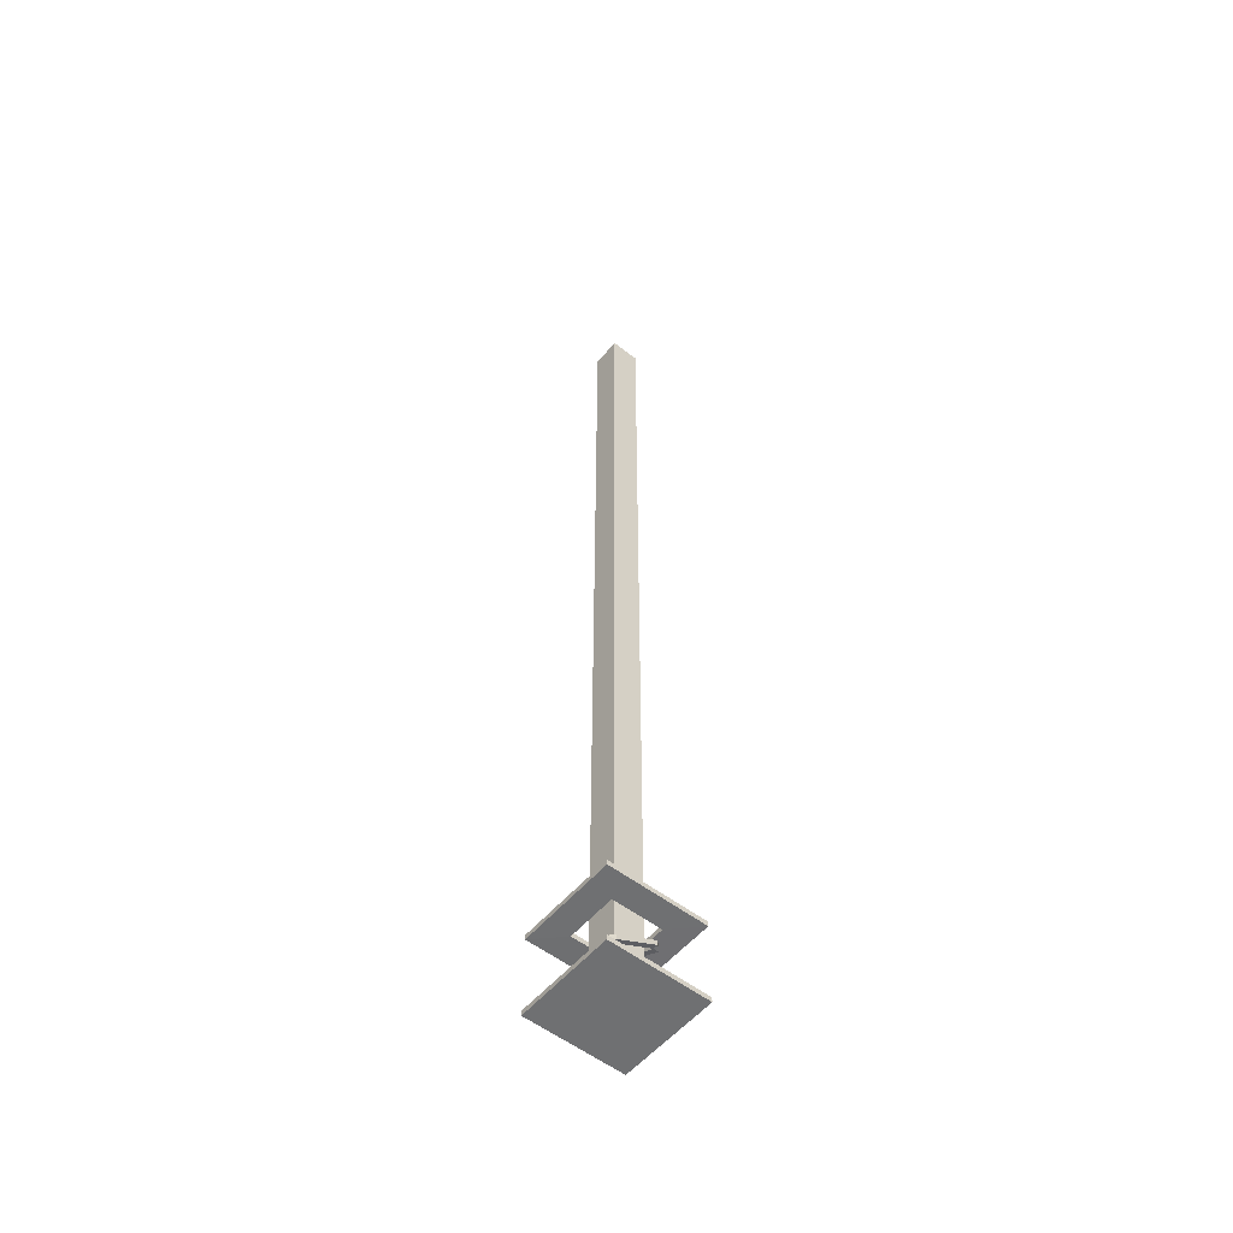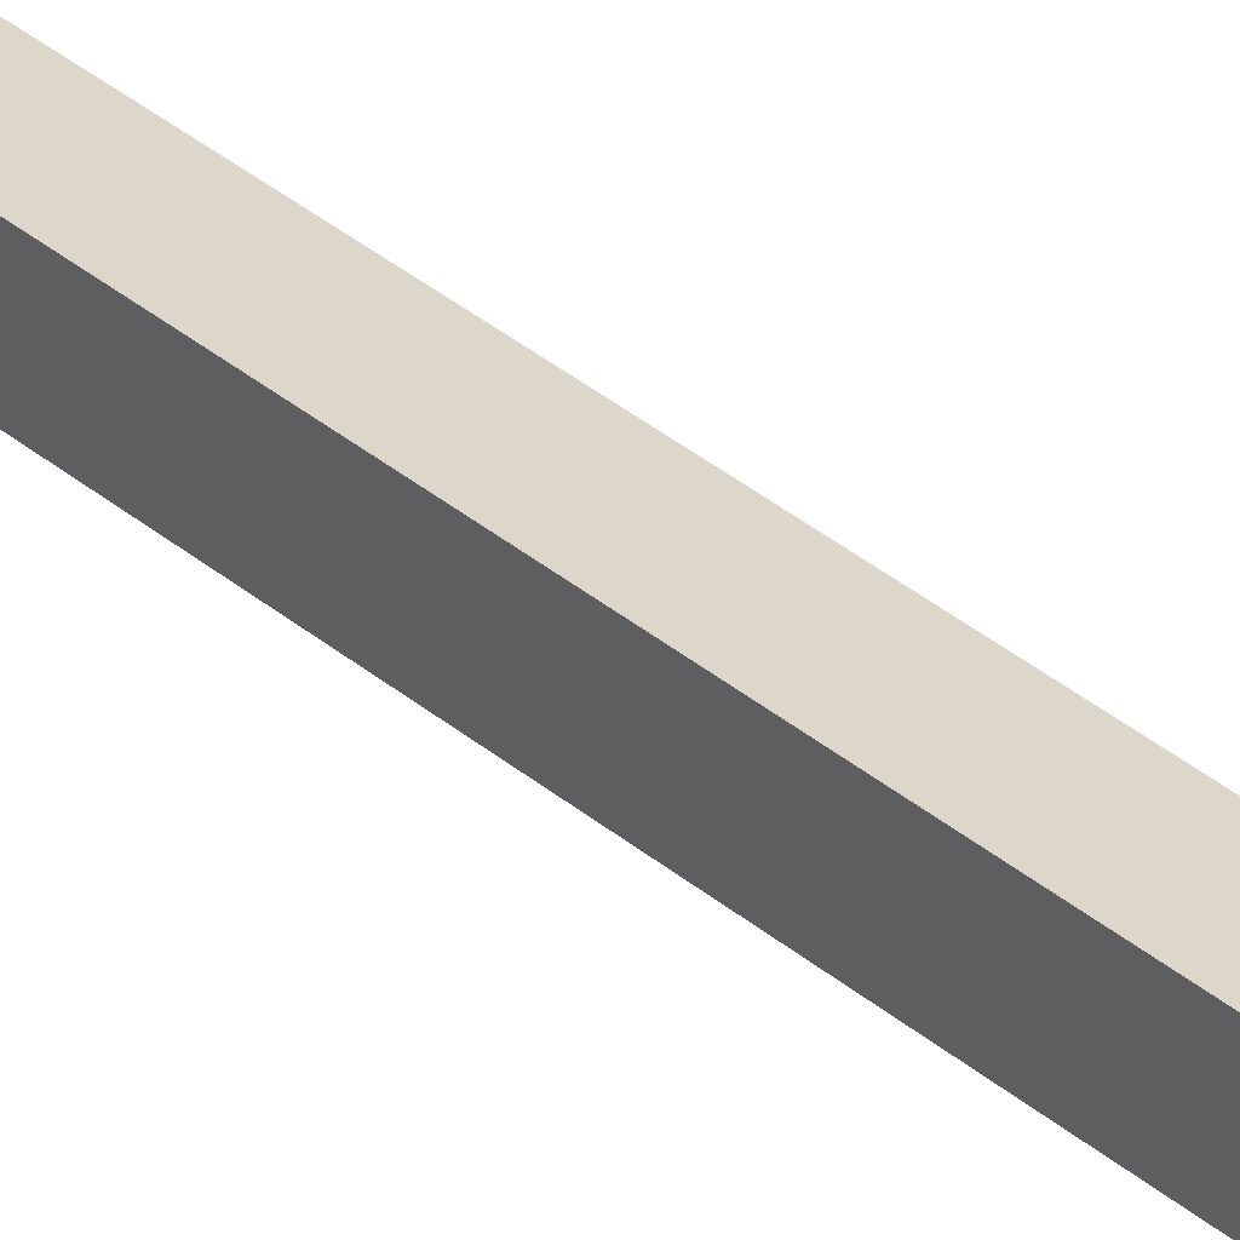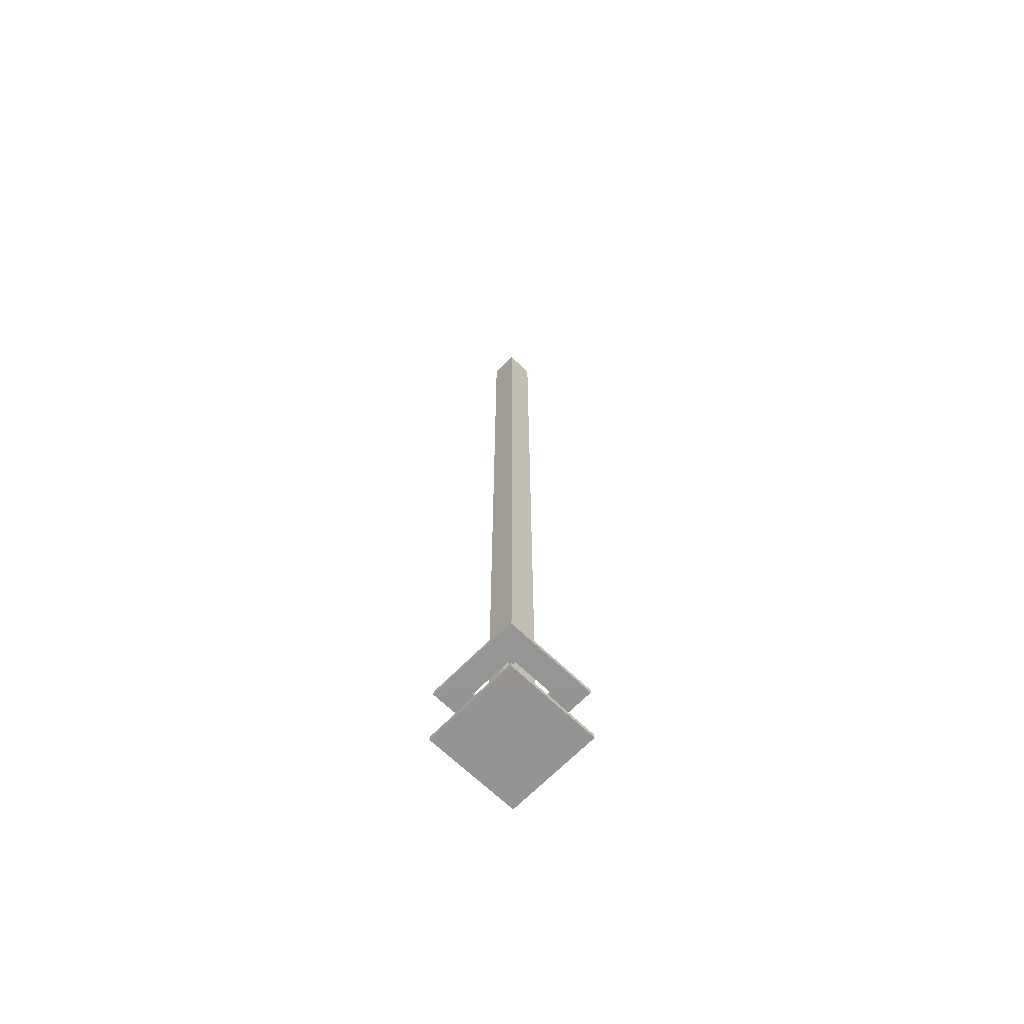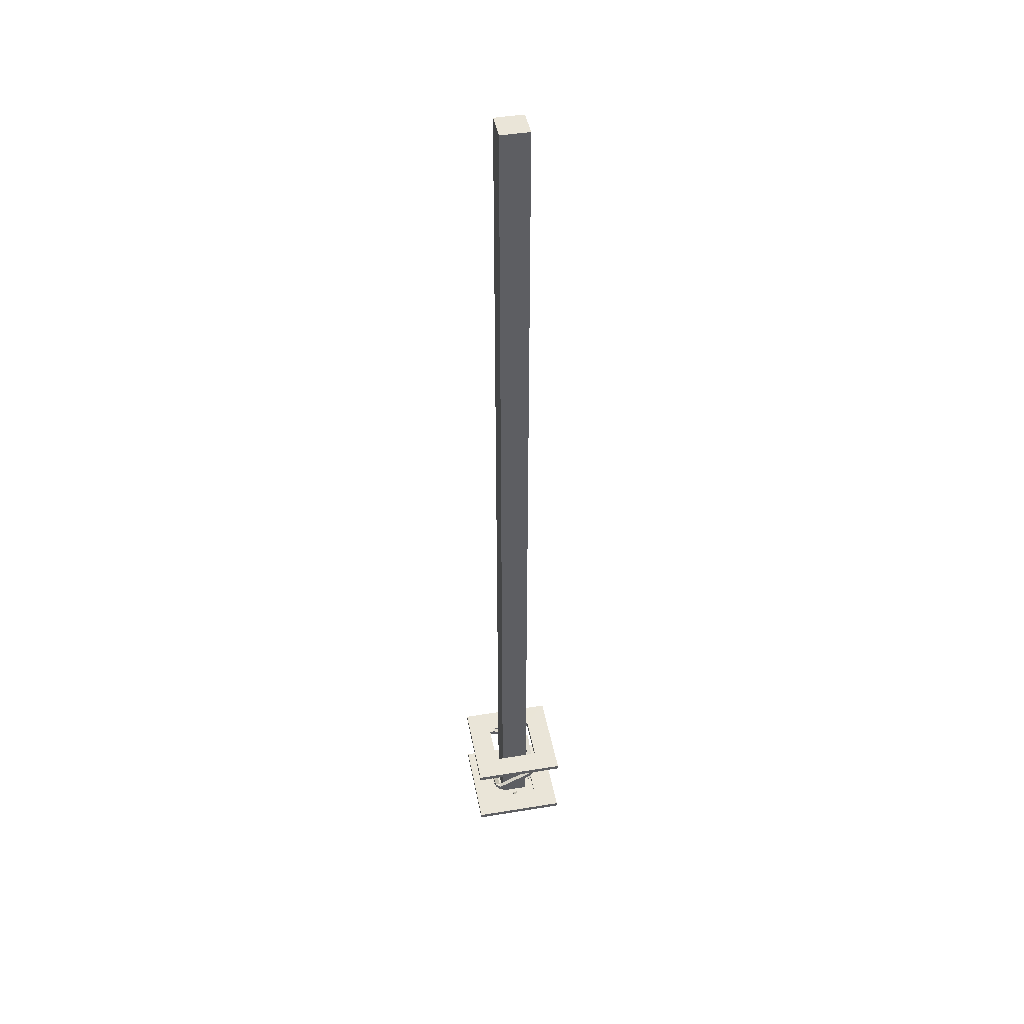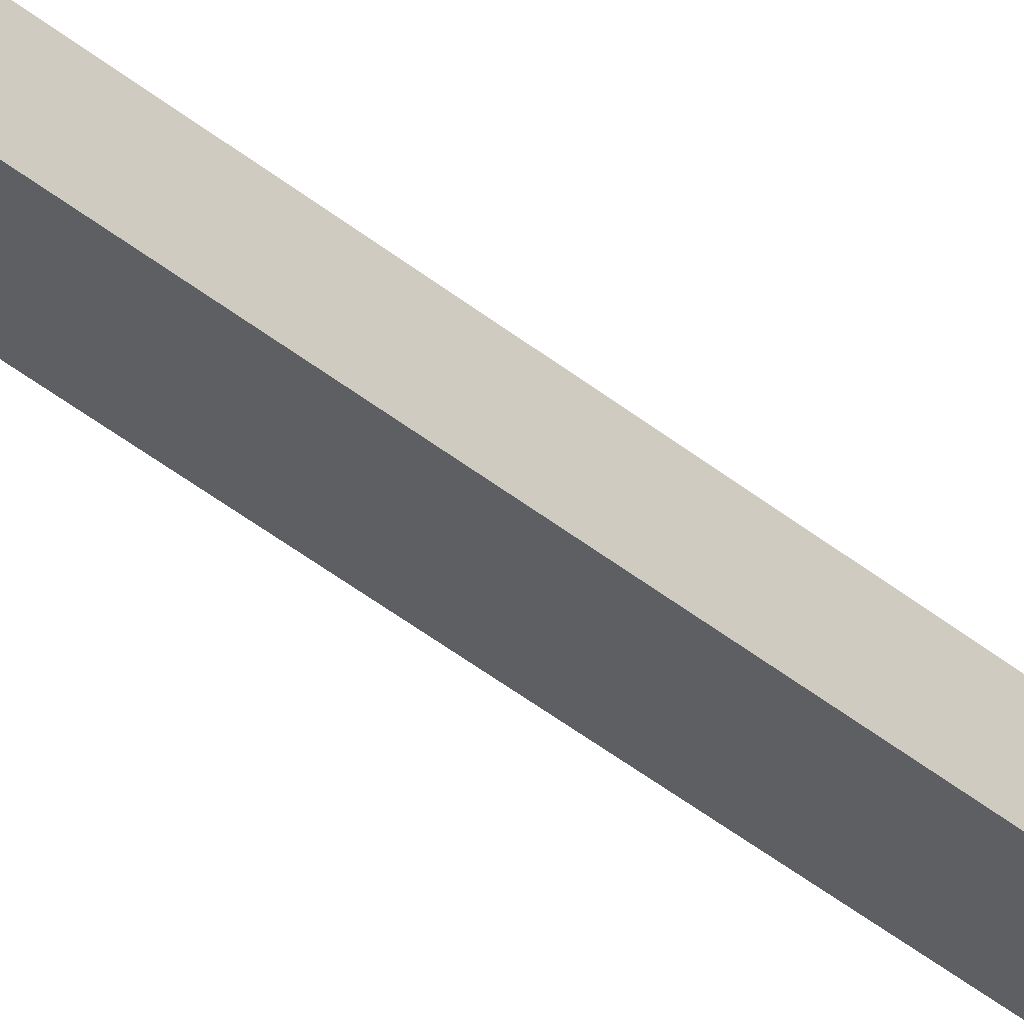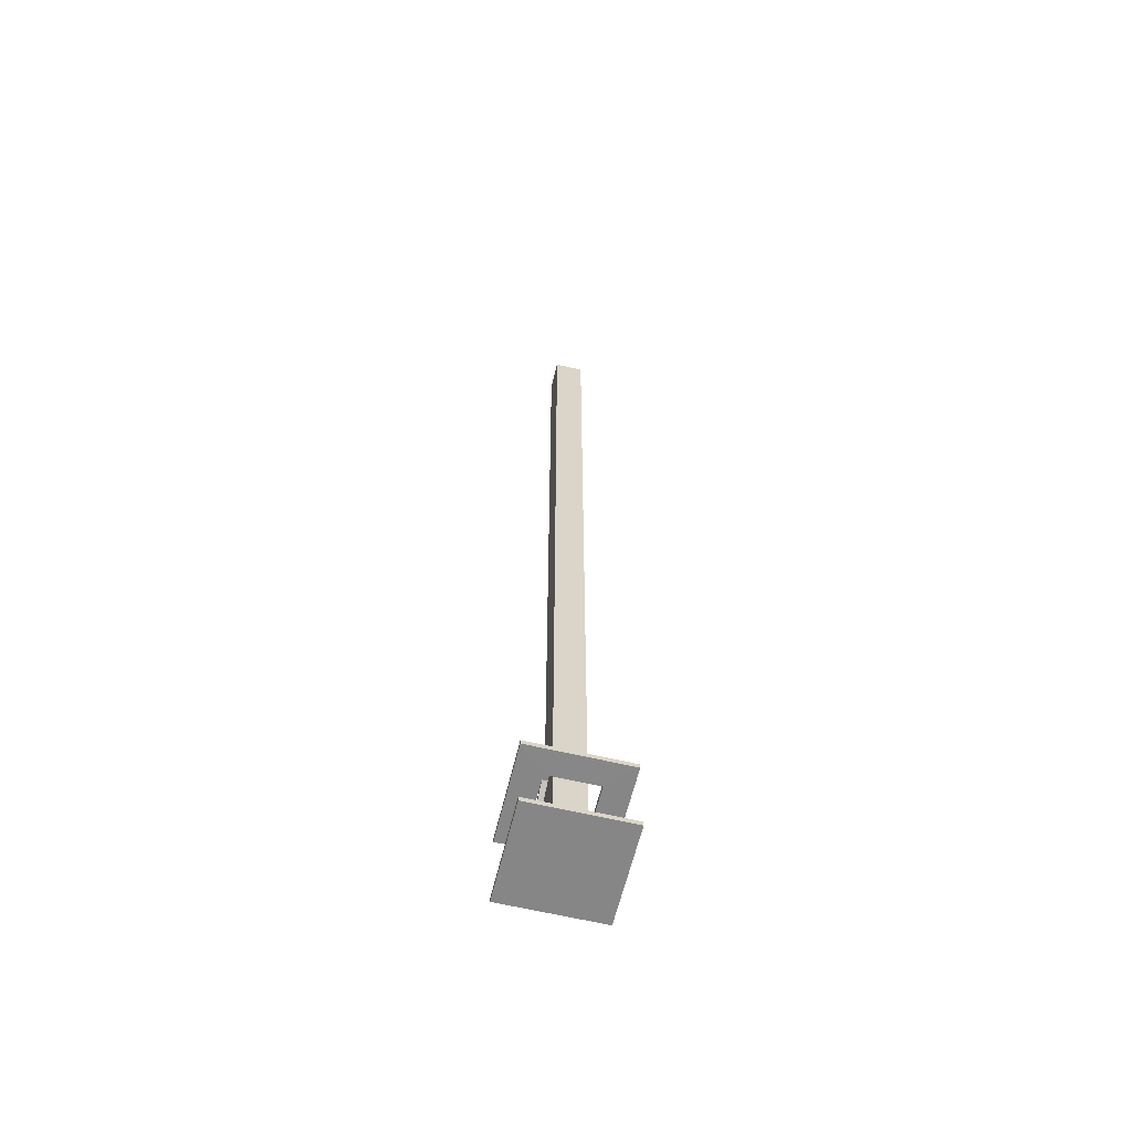
<metadata>
{"format":"obj","ext":"obj","renderer":"f3d","projection":"perspective","resolution":1024,"background":"white","views":[{"elev":-54.8,"azim":-129.3,"up":"+Z"},{"elev":30.4,"azim":-38.2,"up":"+Y"},{"elev":-67.2,"azim":45.8,"up":"+Z"},{"elev":44.8,"azim":169.2,"up":"+Z"},{"elev":-40.1,"azim":-135.5,"up":"+Y"},{"elev":-62.2,"azim":76.4,"up":"+Z"}]}
</metadata>
<code>
v 8 8 7
v 8 8 9
v 8 10 7
v 8 10 9
v 10 8 9
v -10 8 15
v -10 8 17
v -8 8 15
v -8 8 17
v 8 -8 -1
v 8 -8 1
v 10 -8 -1
v 8 -10 -1
v 8 -10 1
v 10 8 7
v -8 -8 23
v -8 -8 25
v -8 -10 23
v -8 -10 25
v -10 -8 25
v 8 -8 31
v 8 -8 33
v -8 10 15
v -8 10 17
v -10 -8 23
v 8 1 0
v 8 -1 0
v 1 -8 0
v -1 -8 0
v -8 -1 0
v -8 1 0
v 1 10 1
v -1 8 0
v 1 8 0
v -6.02 6.02 0
v -6.02 6.02 400
v 6.02 6.02 0
v 6.02 6.02 400
v -6.02 -6.02 0
v -6.02 -6.02 400
v 6.02 -6.02 0
v 6.02 -6.02 400
v -20 20 31
v -20 20 33
v 20 20 31
v 20 20 33
v -20 -20 31
v -20 -20 33
v 20 -20 31
v 20 -20 33
v -10 10 0
v 10 10 0
v -10 -10 0
v -20 20 -1
v -20 20 1
v 20 20 -1
v 20 20 1
v -20 -20 -1
v -20 -20 1
v 20 -20 -1
v 20 -20 1
v -10 10 1
v 10 10 1
v -10 -10 1
v -10 10 30.97
v -10 10 33.03
v 10 10 30.97
v 10 10 33.03
v 10 -10 30.97
v -10 -10 30.97
v -10 -10 33.03
v 1 10 0
v -1 10 1
v -1 10 0
v -10 1 1
v -10 1 0
v -10 -1 1
v -10 -1 0
v -1 -10 0
v -1 -10 1
v 1 -10 1
v 1 -10 0
v 10 -1 0
v 10 -1 1
v 10 1 1
v 10 1 0
v 8 -10 33
v 10 -8 31
v 10 -8 33
v 10 -10 33
v 3.938 -10 30.97
v 7.937 -10 30.97
v 8 -8 0
v 10 -8 1
v 10 -10 -1
v 10 -10 0
v 8 -10 0
v 10 -10 1
v 10 -4 1
v 10 -6 0
v 8 -6 0
f 4 23 24
f 2 8 1
f 17 21 16
f 36 37 35
f 38 41 37
f 42 39 41
f 40 35 39
f 38 40 42
f 44 45 43
f 46 49 45
f 50 47 49
f 48 43 47
f 55 56 54
f 57 60 56
f 61 58 60
f 59 54 58
f 65 68 66
f 65 71 70
f 65 47 43
f 50 46 90
f 44 71 66
f 32 34 72
f 73 34 32
f 33 73 74
f 63 62 32
f 32 62 63
f 75 31 76
f 31 77 30
f 30 77 78
f 62 64 75
f 75 55 59
f 75 64 62
f 29 79 80
f 29 81 28
f 28 81 82
f 64 98 80
f 64 81 98
f 27 83 84
f 26 84 85
f 26 85 86
f 87 21 92
f 21 89 88
f 21 69 92
f 22 90 89
f 17 19 91
f 19 92 91
f 16 92 18
f 68 67 88
f 71 87 91
f 69 49 92
f 93 11 94
f 14 93 97
f 12 95 10
f 13 10 95
f 94 15 5
f 58 10 13
f 12 60 95
f 82 97 41
f 84 83 99
f 34 33 35
f 24 2 4
f 3 8 23
f 7 25 20
f 17 7 20
f 6 16 25
f 9 16 8
f 98 97 96
f 11 98 94
f 5 11 94
f 99 100 101
f 11 2 1
f 98 81 61
f 99 85 63
f 2 5 4
f 1 3 15
f 4 15 3
f 9 24 7
f 8 6 23
f 24 6 7
f 17 20 19
f 16 18 25
f 19 25 18
f 4 3 23
f 2 9 8
f 17 22 21
f 36 38 37
f 38 42 41
f 42 40 39
f 40 36 35
f 38 36 40
f 44 46 45
f 46 50 49
f 50 48 47
f 48 44 43
f 55 57 56
f 57 61 60
f 61 59 58
f 59 55 54
f 65 67 68
f 65 66 71
f 65 70 47
f 43 45 65
f 45 67 65
f 71 48 90
f 48 50 90
f 46 44 68
f 44 66 68
f 46 68 90
f 44 48 71
f 73 33 34
f 32 72 52
f 62 51 73
f 51 74 73
f 32 52 63
f 62 73 32
f 32 73 62
f 31 75 77
f 76 51 75
f 51 62 75
f 64 53 77
f 53 78 77
f 64 77 75
f 59 64 77
f 75 62 55
f 59 77 75
f 75 77 64
f 29 80 81
f 79 53 80
f 53 64 80
f 98 96 81
f 96 82 81
f 98 81 80
f 64 80 81
f 26 27 84
f 87 22 21
f 21 22 89
f 21 88 69
f 22 87 90
f 87 22 91
f 22 17 91
f 19 18 92
f 16 21 92
f 89 90 68
f 67 69 88
f 88 89 68
f 91 70 71
f 71 90 87
f 69 67 45
f 49 47 91
f 47 70 91
f 69 45 49
f 49 91 92
f 14 11 93
f 94 99 15
f 95 60 13
f 60 58 13
f 58 54 10
f 54 56 10
f 56 12 10
f 12 56 60
f 97 93 41
f 41 39 29
f 39 53 79
f 29 39 79
f 82 96 97
f 41 29 28
f 28 82 41
f 63 52 85
f 52 86 85
f 83 100 99
f 63 85 99
f 85 84 99
f 101 100 83
f 101 83 27
f 41 93 101
f 37 41 27
f 41 101 27
f 27 26 37
f 26 86 37
f 86 52 37
f 52 72 37
f 72 34 37
f 33 74 35
f 74 51 35
f 51 76 35
f 76 31 35
f 30 78 39
f 78 53 39
f 30 39 31
f 39 35 31
f 35 37 34
f 24 9 2
f 3 1 8
f 7 6 25
f 17 9 7
f 6 8 16
f 9 17 16
f 98 14 97
f 11 14 98
f 5 2 11
f 101 1 99
f 1 15 99
f 1 101 11
f 101 93 11
f 81 80 61
f 80 64 59
f 61 80 59
f 57 55 32
f 55 62 73
f 32 55 73
f 63 85 57
f 85 84 61
f 61 84 99
f 57 85 61
f 57 32 63
f 99 94 61
f 94 98 61
f 99 84 85
f 4 5 15
f 24 23 6
f 19 20 25
v -6.02 6.02 0
v -6.02 6.02 400
v 6.02 6.02 0
v 6.02 6.02 400
v -6.02 -6.02 0
v -6.02 -6.02 400
v 6.02 -6.02 0
v 6.02 -6.02 400
f 103 104 102
f 105 108 104
f 109 106 108
f 107 102 106
f 108 102 104
f 105 107 109
f 103 105 104
f 105 109 108
f 109 107 106
f 107 103 102
f 108 106 102
f 105 103 107

</code>
